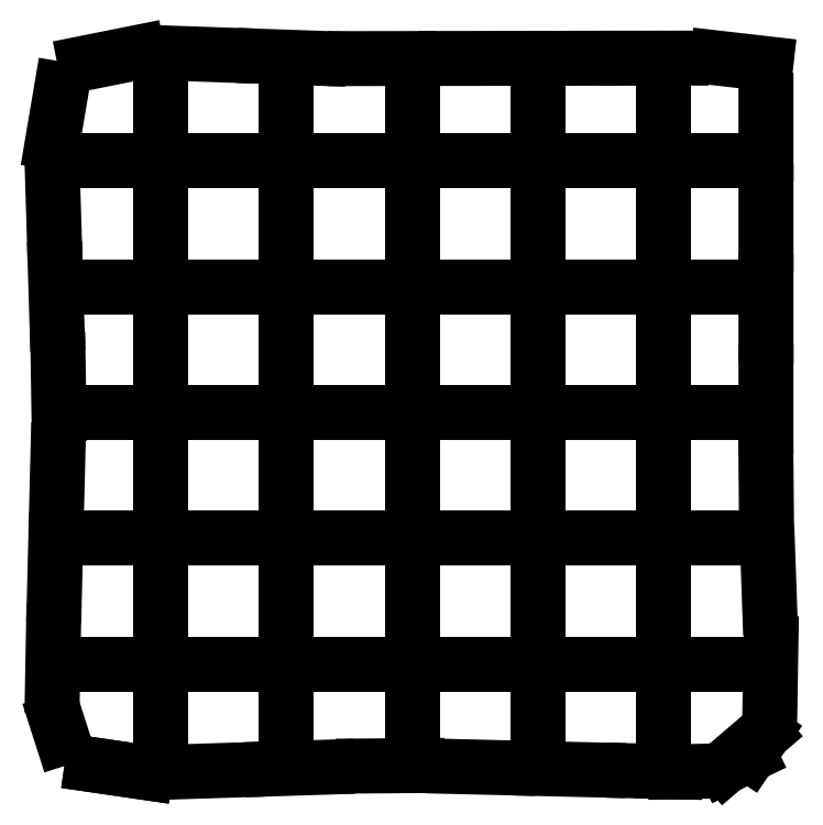
<metadata>
{"format":"dxf","ext":"dxf","renderer":"ezdxf+matplotlib","layout":"modelspace","background":"white","min_lineweight":24,"dpi":150}
</metadata>
<code>
0
SECTION
2
ENTITIES
0
LINE
8
0
10
2.297
20
0.4353
30
0
11
1.24
21
0.5898
31
0
0
LINE
8
0
10
2.297
20
0.4353
30
0
11
1.24
21
0.5898
31
0
0
LINE
8
0
10
0.6403
20
1.123
30
0
11
0.5374
21
1.444
31
0
0
LINE
8
0
10
0.447
20
2.166
30
0
11
0.4668
21
3.238
31
0
0
LINE
8
0
10
0.4851
20
3.964
30
0
11
0.5122
21
5.038
31
0
0
LINE
8
0
10
0.5305
20
5.764
30
0
11
0.5575
21
6.837
31
0
0
LINE
8
0
10
0.5758
20
7.563
30
0
11
0.5588
21
8.636
31
0
0
LINE
8
0
10
0.5366
20
9.362
30
0
11
0.5037
21
10.44
31
0
0
LINE
8
0
10
0.4815
20
11.16
30
0
11
0.4486
21
12.23
31
0
0
LINE
8
0
10
0.4461
20
12.96
30
0
11
0.6243
21
14.01
31
0
0
LINE
8
0
10
1.097
20
14.54
30
0
11
2.14
21
14.75
31
0
0
LINE
8
0
10
2.866
20
14.73
30
0
11
3.938
21
14.69
31
0
0
LINE
8
0
10
4.665
20
14.67
30
0
11
5.737
21
14.63
31
0
0
LINE
8
0
10
6.465
20
14.63
30
0
11
7.538
21
14.63
31
0
0
LINE
8
0
10
8.264
20
14.63
30
0
11
9.338
21
14.63
31
0
0
LINE
8
0
10
10.06
20
14.63
30
0
11
11.14
21
14.63
31
0
0
LINE
8
0
10
11.86
20
14.63
30
0
11
12.94
21
14.64
31
0
0
LINE
8
0
10
13.66
20
14.64
30
0
11
14.63
21
14.53
31
0
0
LINE
8
0
10
14.63
20
13.8
30
0
11
14.63
21
12.73
31
0
0
LINE
8
0
10
14.63
20
12
30
0
11
14.63
21
10.93
31
0
0
LINE
8
0
10
14.63
20
10.2
30
0
11
14.63
21
9.127
31
0
0
LINE
8
0
10
14.63
20
8.399
30
0
11
14.63
21
7.326
31
0
0
LINE
8
0
10
14.63
20
6.6
30
0
11
14.64
21
5.526
31
0
0
LINE
8
0
10
14.66
20
4.8
30
0
11
14.7
21
3.728
31
0
0
LINE
8
0
10
14.72
20
3.001
30
0
11
14.71
21
1.931
31
0
0
LINE
8
0
10
14.59
20
1.217
30
0
11
14.3
21
0.7883
31
0
0
LINE
8
0
10
14.3
20
0.7883
30
0
11
13.81
21
0.5523
31
0
0
LINE
8
0
10
13.81
20
0.5523
30
0
11
14.59
21
1.217
31
0
0
LINE
8
0
10
13.09
20
0.4547
30
0
11
12.82
21
0.4491
31
0
0
LINE
8
0
10
12.82
20
0.4491
30
0
11
12.56
21
0.4555
31
0
0
LINE
8
0
10
12.56
20
0.4555
30
0
11
12.02
21
0.4684
31
0
0
LINE
8
0
10
11.29
20
0.4859
30
0
11
10.22
21
0.5116
31
0
0
LINE
8
0
10
9.493
20
0.529
30
0
11
8.421
21
0.5547
31
0
0
LINE
8
0
10
7.694
20
0.5722
30
0
11
6.621
21
0.5644
31
0
0
LINE
8
0
10
5.895
20
0.5415
30
0
11
4.822
21
0.5075
31
0
0
LINE
8
0
10
4.096
20
0.4845
30
0
11
3.023
21
0.4506
31
0
0
LINE
8
0
10
2.593
20
1.081
30
0
11
2.593
21
1.629
31
0
0
LINE
8
0
10
2.593
20
1.081
30
0
11
2.593
21
1.629
31
0
0
LINE
8
0
10
2.593
20
2.354
30
0
11
2.593
21
2.355
31
0
0
LINE
8
0
10
2.593
20
2.355
30
0
11
2.593
21
2.964
31
0
0
LINE
8
0
10
2.593
20
2.964
30
0
11
2.593
21
3.428
31
0
0
LINE
8
0
10
2.593
20
4.154
30
0
11
2.593
21
4.478
31
0
0
LINE
8
0
10
2.593
20
4.478
30
0
11
2.593
21
5.229
31
0
0
LINE
8
0
10
2.593
20
5.955
30
0
11
2.593
21
6.056
31
0
0
LINE
8
0
10
2.593
20
6.056
30
0
11
2.593
21
7.029
31
0
0
LINE
8
0
10
2.593
20
7.755
30
0
11
2.593
21
7.78
31
0
0
LINE
8
0
10
2.593
20
7.78
30
0
11
2.593
21
8.829
31
0
0
LINE
8
0
10
2.593
20
9.555
30
0
11
2.593
21
9.555
31
0
0
LINE
8
0
10
2.593
20
9.555
30
0
11
2.593
21
10.14
31
0
0
LINE
8
0
10
2.593
20
10.14
30
0
11
2.593
21
10.63
31
0
0
LINE
8
0
10
2.593
20
11.35
30
0
11
2.593
21
11.35
31
0
0
LINE
8
0
10
2.593
20
11.35
30
0
11
2.593
21
11.59
31
0
0
LINE
8
0
10
2.593
20
11.59
30
0
11
2.593
21
12.43
31
0
0
LINE
8
0
10
2.593
20
13.15
30
0
11
2.593
21
13.16
31
0
0
LINE
8
0
10
2.593
20
13.16
30
0
11
2.593
21
13.74
31
0
0
LINE
8
0
10
2.593
20
13.74
30
0
11
2.593
21
14.23
31
0
0
LINE
8
0
10
5.093
20
1.058
30
0
11
5.093
21
1.542
31
0
0
LINE
8
0
10
5.093
20
1.058
30
0
11
5.093
21
1.542
31
0
0
LINE
8
0
10
5.093
20
2.268
30
0
11
5.093
21
2.756
31
0
0
LINE
8
0
10
5.093
20
2.756
30
0
11
5.093
21
3.341
31
0
0
LINE
8
0
10
5.093
20
4.069
30
0
11
5.093
21
4.209
31
0
0
LINE
8
0
10
5.093
20
4.209
30
0
11
5.093
21
4.794
31
0
0
LINE
8
0
10
5.093
20
4.794
30
0
11
5.093
21
5.141
31
0
0
LINE
8
0
10
5.093
20
5.868
30
0
11
5.093
21
6.237
31
0
0
LINE
8
0
10
5.093
20
6.237
30
0
11
5.093
21
6.941
31
0
0
LINE
8
0
10
5.093
20
7.668
30
0
11
5.093
21
7.79
31
0
0
LINE
8
0
10
5.093
20
7.79
30
0
11
5.093
21
8.741
31
0
0
LINE
8
0
10
5.093
20
9.469
30
0
11
5.093
21
9.957
31
0
0
LINE
8
0
10
5.093
20
9.957
30
0
11
5.093
21
10.54
31
0
0
LINE
8
0
10
5.093
20
11.27
30
0
11
5.093
21
11.43
31
0
0
LINE
8
0
10
5.093
20
11.43
30
0
11
5.093
21
12.34
31
0
0
LINE
8
0
10
5.093
20
13.07
30
0
11
5.093
21
13.56
31
0
0
LINE
8
0
10
5.093
20
13.56
30
0
11
5.093
21
14.14
31
0
0
LINE
8
0
10
7.593
20
1.064
30
0
11
7.593
21
1.514
31
0
0
LINE
8
0
10
7.593
20
1.064
30
0
11
7.593
21
1.514
31
0
0
LINE
8
0
10
7.593
20
2.24
30
0
11
7.593
21
2.729
31
0
0
LINE
8
0
10
7.593
20
2.729
30
0
11
7.593
21
3.314
31
0
0
LINE
8
0
10
7.593
20
4.04
30
0
11
7.593
21
4.626
31
0
0
LINE
8
0
10
7.593
20
4.626
30
0
11
7.593
21
5.114
31
0
0
LINE
8
0
10
7.593
20
5.84
30
0
11
7.593
21
6.238
31
0
0
LINE
8
0
10
7.593
20
6.238
30
0
11
7.593
21
6.915
31
0
0
LINE
8
0
10
7.593
20
7.641
30
0
11
7.593
21
8.129
31
0
0
LINE
8
0
10
7.593
20
8.129
30
0
11
7.593
21
8.714
31
0
0
LINE
8
0
10
7.593
20
9.441
30
0
11
7.593
21
10.03
31
0
0
LINE
8
0
10
7.593
20
10.03
30
0
11
7.593
21
10.51
31
0
0
LINE
8
0
10
7.593
20
11.24
30
0
11
7.593
21
11.73
31
0
0
LINE
8
0
10
7.593
20
11.73
30
0
11
7.593
21
12.31
31
0
0
LINE
8
0
10
7.593
20
13.04
30
0
11
7.593
21
13.53
31
0
0
LINE
8
0
10
7.593
20
13.53
30
0
11
7.593
21
14.11
31
0
0
LINE
8
0
10
10.09
20
1.043
30
0
11
10.09
21
1.518
31
0
0
LINE
8
0
10
10.09
20
1.043
30
0
11
10.09
21
1.518
31
0
0
LINE
8
0
10
10.09
20
2.244
30
0
11
10.09
21
2.732
31
0
0
LINE
8
0
10
10.09
20
2.732
30
0
11
10.09
21
3.317
31
0
0
LINE
8
0
10
10.09
20
4.045
30
0
11
10.09
21
4.416
31
0
0
LINE
8
0
10
10.09
20
4.416
30
0
11
10.09
21
5.117
31
0
0
LINE
8
0
10
10.09
20
5.845
30
0
11
10.09
21
6.332
31
0
0
LINE
8
0
10
10.09
20
6.332
30
0
11
10.09
21
6.918
31
0
0
LINE
8
0
10
10.09
20
7.644
30
0
11
10.09
21
8.009
31
0
0
LINE
8
0
10
10.09
20
8.009
30
0
11
10.09
21
8.717
31
0
0
LINE
8
0
10
10.09
20
9.444
30
0
11
10.09
21
10.03
31
0
0
LINE
8
0
10
10.09
20
10.03
30
0
11
10.09
21
10.52
31
0
0
LINE
8
0
10
10.09
20
11.24
30
0
11
10.09
21
11.73
31
0
0
LINE
8
0
10
10.09
20
11.73
30
0
11
10.09
21
12.32
31
0
0
LINE
8
0
10
10.09
20
13.04
30
0
11
10.09
21
13.63
31
0
0
LINE
8
0
10
10.09
20
13.63
30
0
11
10.09
21
14.12
31
0
0
LINE
8
0
10
12.59
20
1.022
30
0
11
12.59
21
1.521
31
0
0
LINE
8
0
10
12.59
20
1.022
30
0
11
12.59
21
1.521
31
0
0
LINE
8
0
10
12.59
20
2.248
30
0
11
12.59
21
2.736
31
0
0
LINE
8
0
10
12.59
20
2.736
30
0
11
12.59
21
3.321
31
0
0
LINE
8
0
10
12.59
20
4.048
30
0
11
12.59
21
4.06
31
0
0
LINE
8
0
10
12.59
20
4.06
30
0
11
12.59
21
4.786
31
0
0
LINE
8
0
10
12.59
20
4.786
30
0
11
12.59
21
5.122
31
0
0
LINE
8
0
10
12.59
20
5.848
30
0
11
12.59
21
6.238
31
0
0
LINE
8
0
10
12.59
20
6.238
30
0
11
12.59
21
6.921
31
0
0
LINE
8
0
10
12.59
20
7.648
30
0
11
12.59
21
8.045
31
0
0
LINE
8
0
10
12.59
20
8.045
30
0
11
12.59
21
8.722
31
0
0
LINE
8
0
10
12.59
20
9.448
30
0
11
12.59
21
10.03
31
0
0
LINE
8
0
10
12.59
20
10.03
30
0
11
12.59
21
10.52
31
0
0
LINE
8
0
10
12.59
20
11.25
30
0
11
12.59
21
11.74
31
0
0
LINE
8
0
10
12.59
20
11.74
30
0
11
12.59
21
12.32
31
0
0
LINE
8
0
10
12.59
20
13.05
30
0
11
12.59
21
13.54
31
0
0
LINE
8
0
10
12.59
20
13.54
30
0
11
12.59
21
14.12
31
0
0
LINE
8
0
10
0.9635
20
2.592
30
0
11
0.9641
21
2.592
31
0
0
LINE
8
0
10
0.9635
20
2.592
30
0
11
0.9641
21
2.592
31
0
0
LINE
8
0
10
0.9641
20
2.592
30
0
11
1.55
21
2.592
31
0
0
LINE
8
0
10
1.55
20
2.592
30
0
11
2.038
21
2.592
31
0
0
LINE
8
0
10
2.764
20
2.592
30
0
11
2.764
21
2.592
31
0
0
LINE
8
0
10
2.764
20
2.592
30
0
11
3.349
21
2.592
31
0
0
LINE
8
0
10
3.349
20
2.592
30
0
11
3.837
21
2.592
31
0
0
LINE
8
0
10
4.564
20
2.592
30
0
11
4.564
21
2.592
31
0
0
LINE
8
0
10
4.564
20
2.592
30
0
11
5.149
21
2.592
31
0
0
LINE
8
0
10
5.149
20
2.592
30
0
11
5.638
21
2.592
31
0
0
LINE
8
0
10
6.363
20
2.592
30
0
11
6.364
21
2.592
31
0
0
LINE
8
0
10
6.364
20
2.592
30
0
11
6.604
21
2.592
31
0
0
LINE
8
0
10
6.604
20
2.592
30
0
11
7.438
21
2.592
31
0
0
LINE
8
0
10
8.164
20
2.592
30
0
11
8.164
21
2.592
31
0
0
LINE
8
0
10
8.164
20
2.592
30
0
11
8.749
21
2.592
31
0
0
LINE
8
0
10
8.749
20
2.592
30
0
11
9.238
21
2.592
31
0
0
LINE
8
0
10
9.963
20
2.592
30
0
11
9.964
21
2.592
31
0
0
LINE
8
0
10
9.964
20
2.592
30
0
11
10.55
21
2.592
31
0
0
LINE
8
0
10
10.55
20
2.592
30
0
11
11.04
21
2.592
31
0
0
LINE
8
0
10
11.76
20
2.592
30
0
11
12.29
21
2.592
31
0
0
LINE
8
0
10
12.29
20
2.592
30
0
11
12.84
21
2.592
31
0
0
LINE
8
0
10
13.56
20
2.592
30
0
11
13.68
21
2.592
31
0
0
LINE
8
0
10
13.68
20
2.592
30
0
11
14.11
21
2.592
31
0
0
LINE
8
0
10
1.026
20
5.092
30
0
11
1.204
21
5.092
31
0
0
LINE
8
0
10
1.026
20
5.092
30
0
11
1.204
21
5.092
31
0
0
LINE
8
0
10
1.204
20
5.092
30
0
11
2.1
21
5.092
31
0
0
LINE
8
0
10
2.826
20
5.092
30
0
11
2.979
21
5.092
31
0
0
LINE
8
0
10
2.979
20
5.092
30
0
11
3.587
21
5.092
31
0
0
LINE
8
0
10
3.587
20
5.092
30
0
11
3.901
21
5.092
31
0
0
LINE
8
0
10
4.627
20
5.092
30
0
11
5.115
21
5.092
31
0
0
LINE
8
0
10
5.115
20
5.092
30
0
11
5.7
21
5.092
31
0
0
LINE
8
0
10
6.426
20
5.092
30
0
11
6.683
21
5.092
31
0
0
LINE
8
0
10
6.683
20
5.092
30
0
11
7.5
21
5.092
31
0
0
LINE
8
0
10
8.226
20
5.092
30
0
11
8.727
21
5.092
31
0
0
LINE
8
0
10
8.727
20
5.092
30
0
11
9.3
21
5.092
31
0
0
LINE
8
0
10
10.03
20
5.092
30
0
11
10.52
21
5.092
31
0
0
LINE
8
0
10
10.52
20
5.092
30
0
11
11.1
21
5.092
31
0
0
LINE
8
0
10
11.83
20
5.092
30
0
11
12.41
21
5.092
31
0
0
LINE
8
0
10
12.41
20
5.092
30
0
11
12.9
21
5.092
31
0
0
LINE
8
0
10
13.63
20
5.092
30
0
11
13.63
21
5.092
31
0
0
LINE
8
0
10
13.63
20
5.092
30
0
11
14.11
21
5.092
31
0
0
LINE
8
0
10
1.089
20
7.592
30
0
11
1.173
21
7.592
31
0
0
LINE
8
0
10
1.089
20
7.592
30
0
11
1.173
21
7.592
31
0
0
LINE
8
0
10
1.173
20
7.592
30
0
11
2.163
21
7.592
31
0
0
LINE
8
0
10
2.889
20
7.592
30
0
11
2.89
21
7.592
31
0
0
LINE
8
0
10
2.89
20
7.592
30
0
11
3.014
21
7.592
31
0
0
LINE
8
0
10
3.014
20
7.592
30
0
11
3.612
21
7.592
31
0
0
LINE
8
0
10
3.612
20
7.592
30
0
11
3.963
21
7.592
31
0
0
LINE
8
0
10
4.689
20
7.592
30
0
11
4.69
21
7.592
31
0
0
LINE
8
0
10
4.69
20
7.592
30
0
11
5.276
21
7.592
31
0
0
LINE
8
0
10
5.276
20
7.592
30
0
11
5.763
21
7.592
31
0
0
LINE
8
0
10
6.489
20
7.592
30
0
11
6.49
21
7.592
31
0
0
LINE
8
0
10
6.49
20
7.592
30
0
11
6.636
21
7.592
31
0
0
LINE
8
0
10
6.636
20
7.592
30
0
11
7.564
21
7.592
31
0
0
LINE
8
0
10
8.289
20
7.592
30
0
11
8.737
21
7.592
31
0
0
LINE
8
0
10
8.737
20
7.592
30
0
11
9.364
21
7.592
31
0
0
LINE
8
0
10
10.09
20
7.592
30
0
11
10.09
21
7.592
31
0
0
LINE
8
0
10
10.09
20
7.592
30
0
11
10.68
21
7.592
31
0
0
LINE
8
0
10
10.68
20
7.592
30
0
11
11.16
21
7.592
31
0
0
LINE
8
0
10
11.89
20
7.592
30
0
11
11.89
21
7.592
31
0
0
LINE
8
0
10
11.89
20
7.592
30
0
11
12.48
21
7.592
31
0
0
LINE
8
0
10
12.48
20
7.592
30
0
11
12.96
21
7.592
31
0
0
LINE
8
0
10
13.69
20
7.592
30
0
11
14.14
21
7.592
31
0
0
LINE
8
0
10
1.027
20
10.09
30
0
11
1.205
21
10.09
31
0
0
LINE
8
0
10
1.027
20
10.09
30
0
11
1.205
21
10.09
31
0
0
LINE
8
0
10
1.205
20
10.09
30
0
11
2.1
21
10.09
31
0
0
LINE
8
0
10
2.827
20
10.09
30
0
11
2.98
21
10.09
31
0
0
LINE
8
0
10
2.98
20
10.09
30
0
11
3.587
21
10.09
31
0
0
LINE
8
0
10
3.587
20
10.09
30
0
11
3.901
21
10.09
31
0
0
LINE
8
0
10
4.628
20
10.09
30
0
11
5.213
21
10.09
31
0
0
LINE
8
0
10
5.213
20
10.09
30
0
11
5.7
21
10.09
31
0
0
LINE
8
0
10
6.427
20
10.09
30
0
11
6.683
21
10.09
31
0
0
LINE
8
0
10
6.683
20
10.09
30
0
11
7.5
21
10.09
31
0
0
LINE
8
0
10
8.227
20
10.09
30
0
11
8.446
21
10.09
31
0
0
LINE
8
0
10
8.446
20
10.09
30
0
11
9.3
21
10.09
31
0
0
LINE
8
0
10
10.03
20
10.09
30
0
11
10.52
21
10.09
31
0
0
LINE
8
0
10
10.52
20
10.09
30
0
11
11.1
21
10.09
31
0
0
LINE
8
0
10
11.83
20
10.09
30
0
11
12.41
21
10.09
31
0
0
LINE
8
0
10
12.41
20
10.09
30
0
11
12.9
21
10.09
31
0
0
LINE
8
0
10
13.63
20
10.09
30
0
11
13.64
21
10.09
31
0
0
LINE
8
0
10
13.64
20
10.09
30
0
11
14.1
21
10.09
31
0
0
LINE
8
0
10
0.9515
20
12.59
30
0
11
1.536
21
12.59
31
0
0
LINE
8
0
10
0.9515
20
12.59
30
0
11
1.536
21
12.59
31
0
0
LINE
8
0
10
1.536
20
12.59
30
0
11
2.025
21
12.59
31
0
0
LINE
8
0
10
2.752
20
12.59
30
0
11
3.24
21
12.59
31
0
0
LINE
8
0
10
3.24
20
12.59
30
0
11
3.825
21
12.59
31
0
0
LINE
8
0
10
4.551
20
12.59
30
0
11
5.04
21
12.59
31
0
0
LINE
8
0
10
5.04
20
12.59
30
0
11
5.625
21
12.59
31
0
0
LINE
8
0
10
6.351
20
12.59
30
0
11
6.582
21
12.59
31
0
0
LINE
8
0
10
6.582
20
12.59
30
0
11
7.425
21
12.59
31
0
0
LINE
8
0
10
8.152
20
12.59
30
0
11
8.736
21
12.59
31
0
0
LINE
8
0
10
8.736
20
12.59
30
0
11
9.225
21
12.59
31
0
0
LINE
8
0
10
9.951
20
12.59
30
0
11
10.54
21
12.59
31
0
0
LINE
8
0
10
10.54
20
12.59
30
0
11
11.02
21
12.59
31
0
0
LINE
8
0
10
11.75
20
12.59
30
0
11
12.12
21
12.59
31
0
0
LINE
8
0
10
12.12
20
12.59
30
0
11
12.82
21
12.59
31
0
0
LINE
8
0
10
13.55
20
12.59
30
0
11
13.55
21
12.59
31
0
0
LINE
8
0
10
13.55
20
12.59
30
0
11
13.67
21
12.59
31
0
0
LINE
8
0
10
13.67
20
12.59
30
0
11
13.7
21
12.59
31
0
0
LINE
8
0
10
13.7
20
12.59
30
0
11
14.05
21
12.59
31
0
0
ENDSEC
0
EOF

</code>
